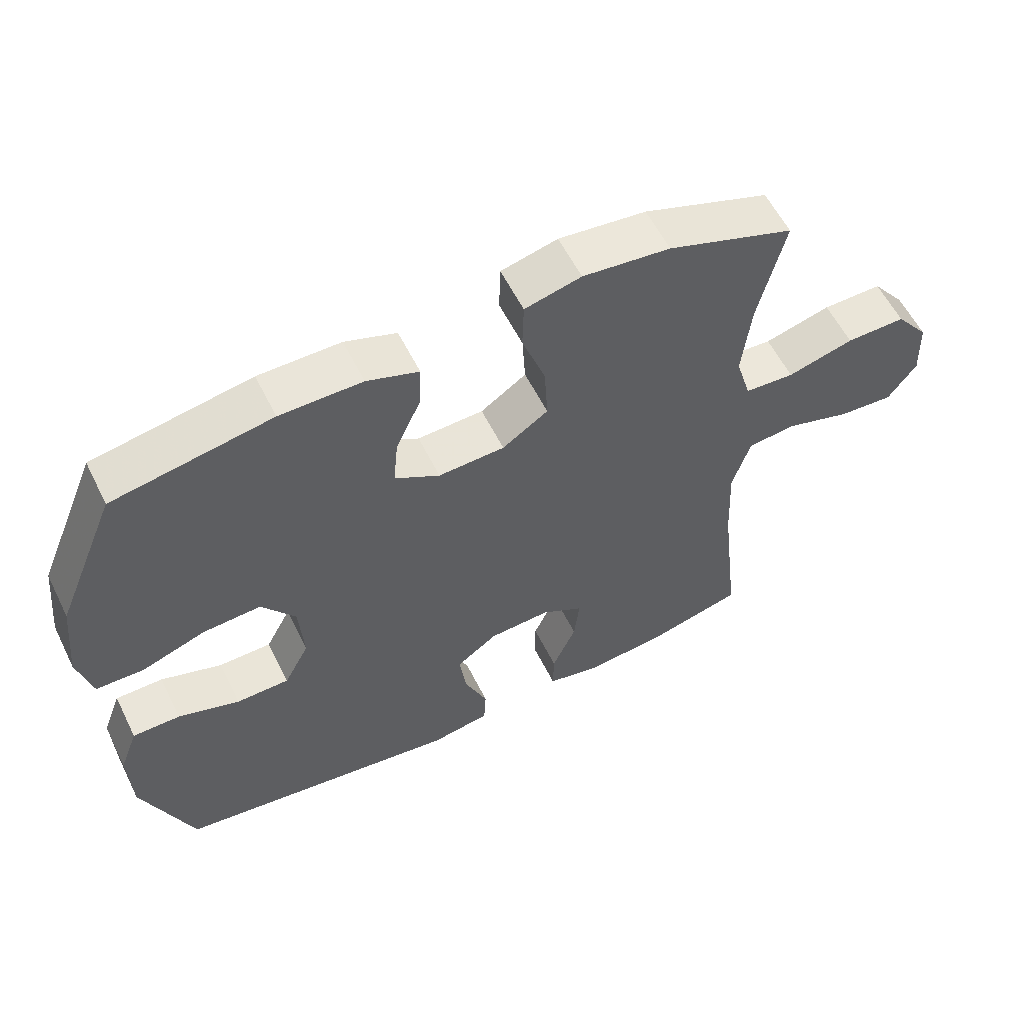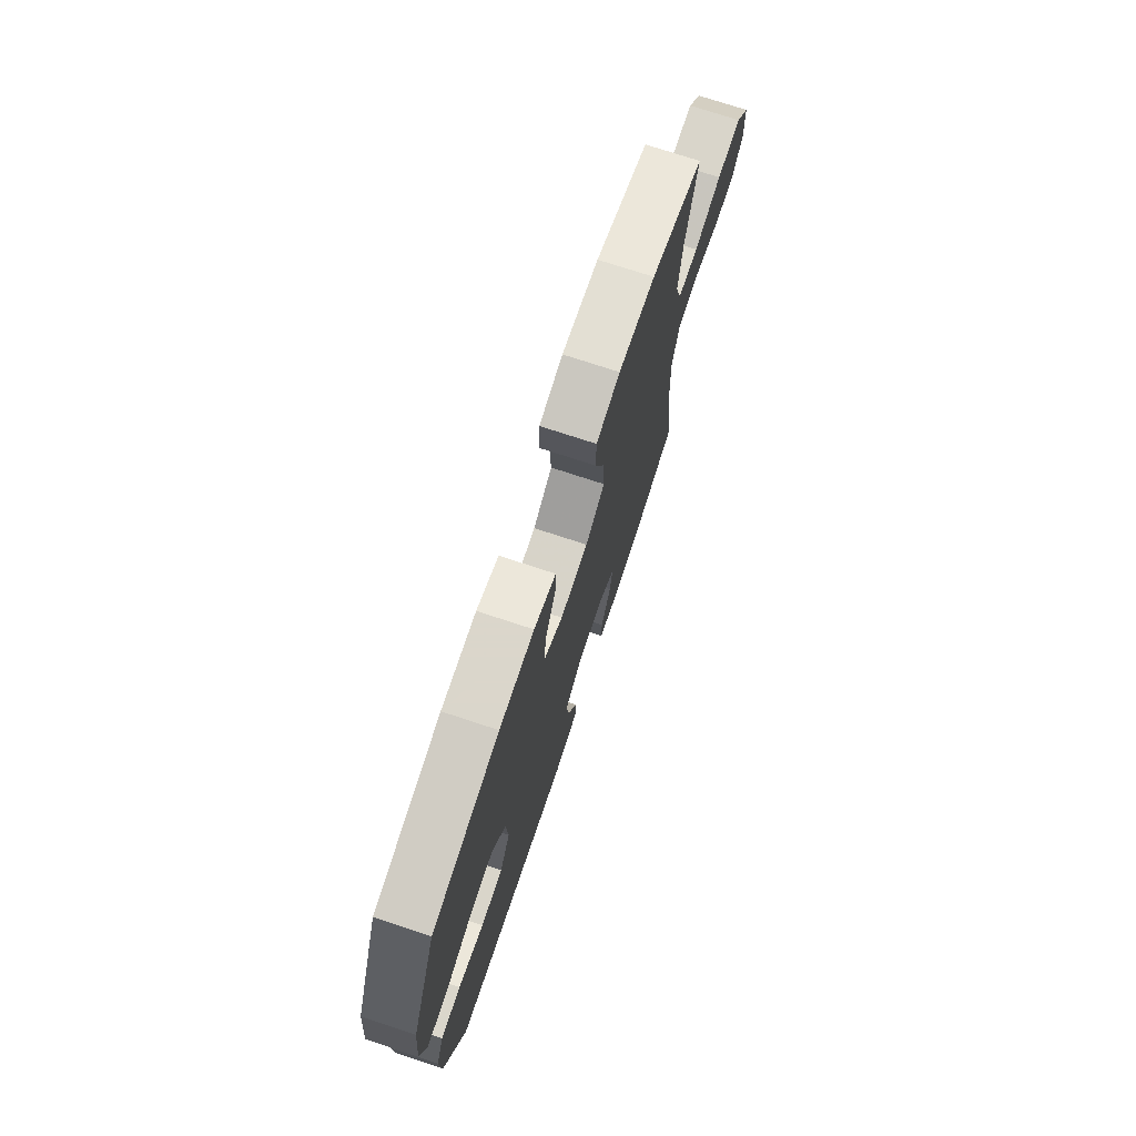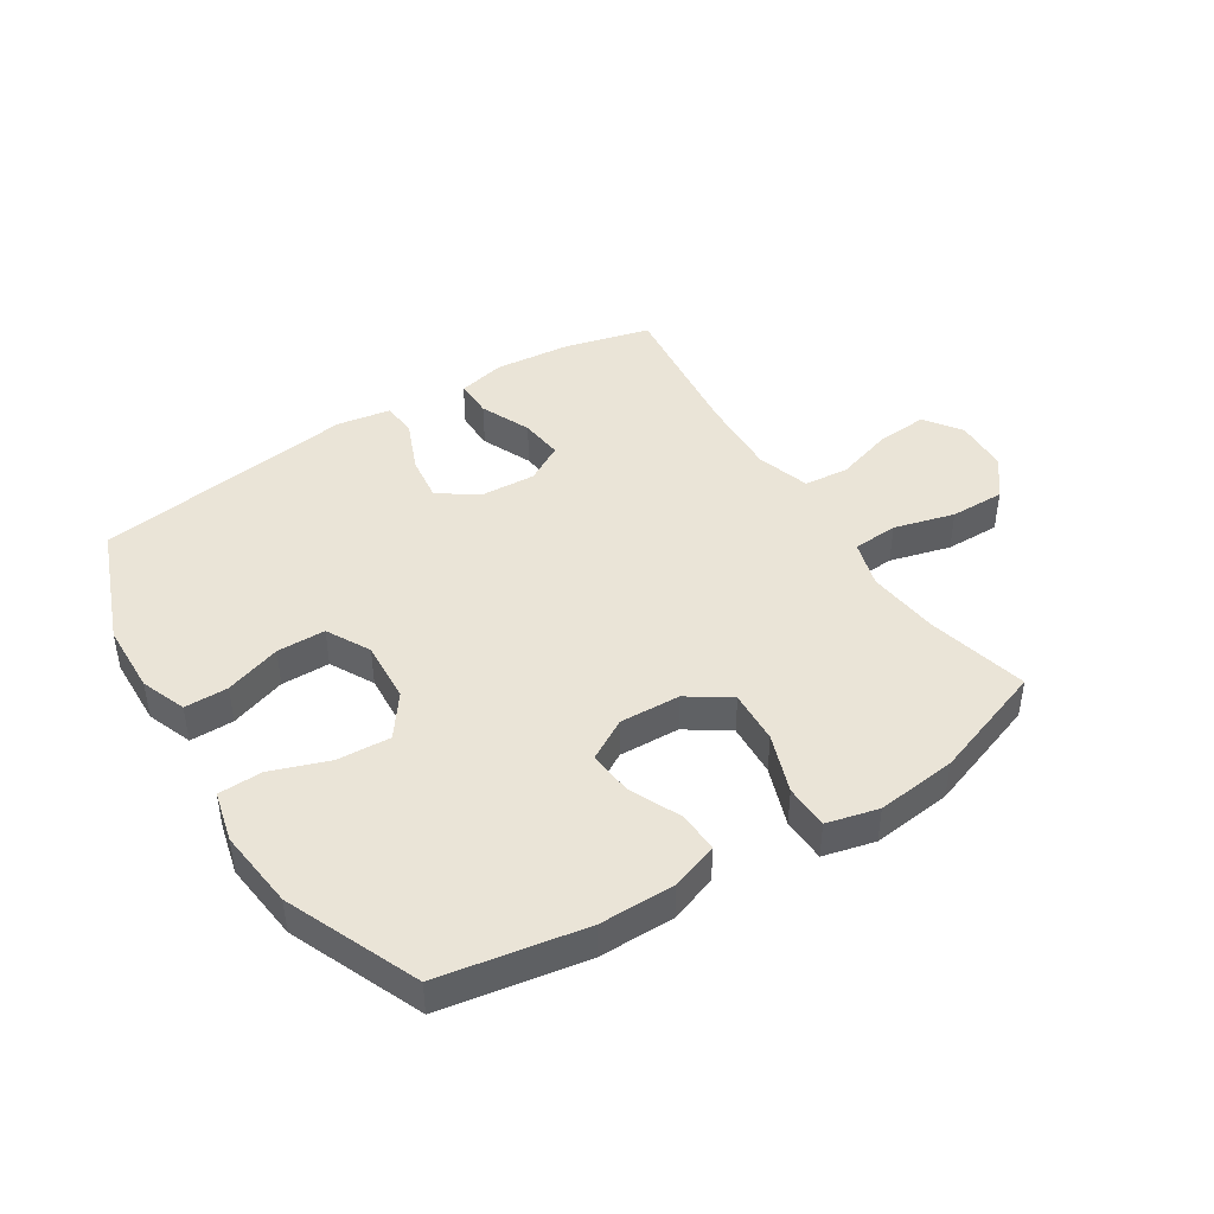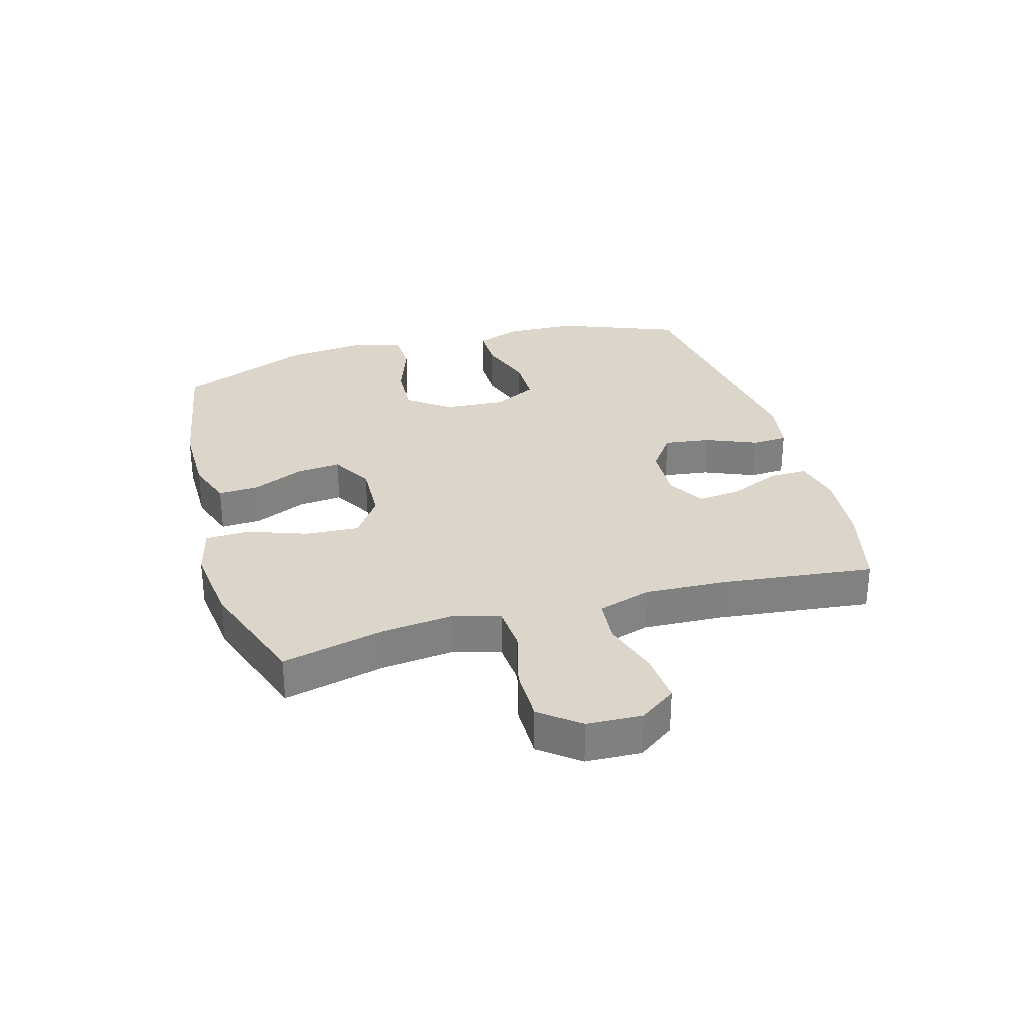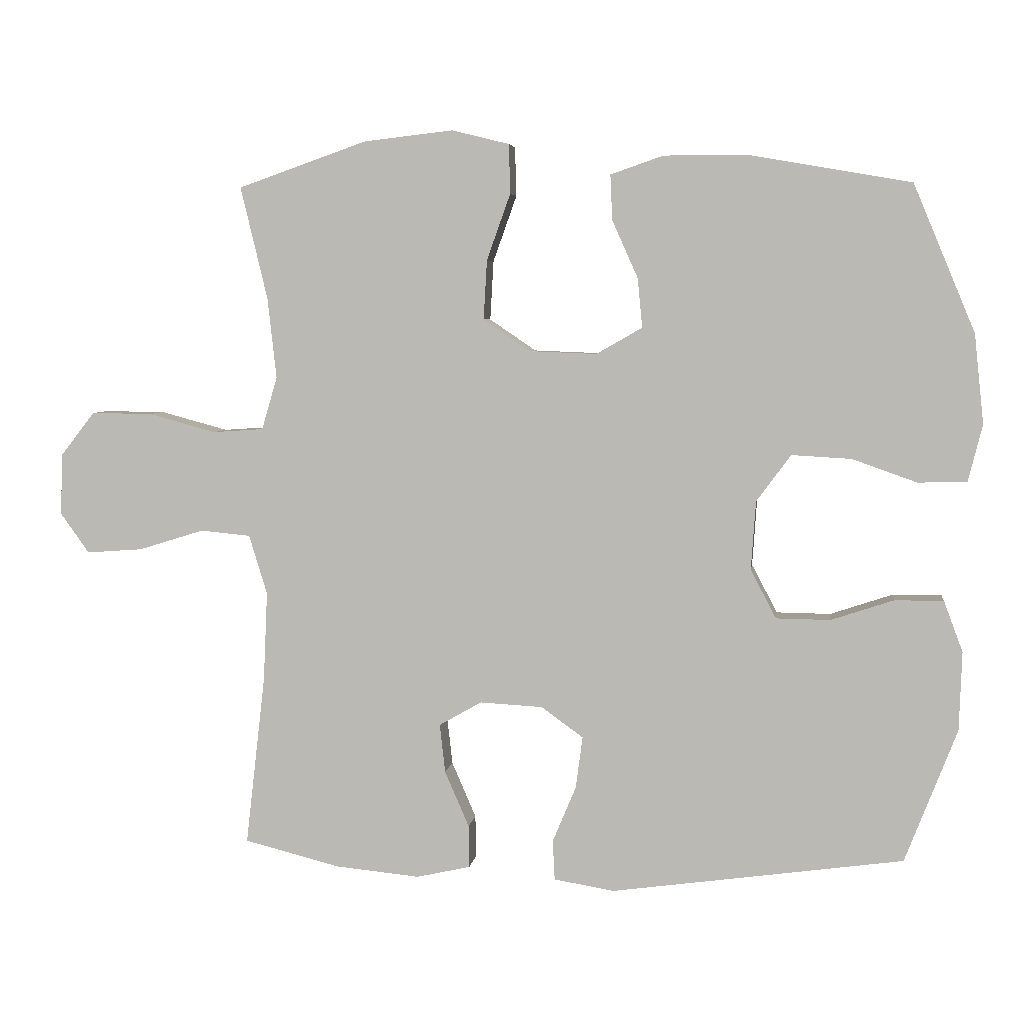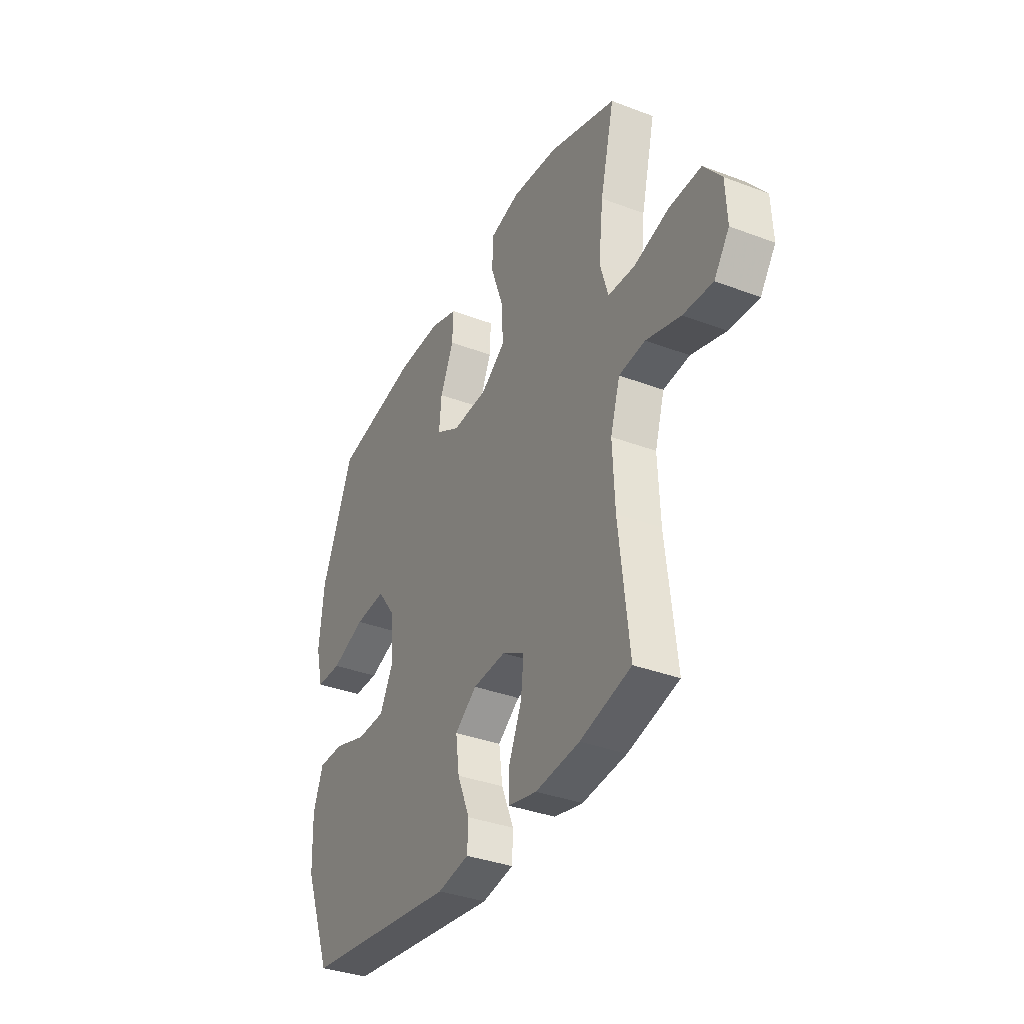
<metadata>
{"format":"obj","ext":"obj","renderer":"f3d","projection":"perspective","resolution":1024,"background":"white","views":[{"elev":58.0,"azim":-26.3,"up":"+Z"},{"elev":73.7,"azim":-71.7,"up":"+Z"},{"elev":43.9,"azim":-32.5,"up":"+Y"},{"elev":30.1,"azim":74.1,"up":"+Y"},{"elev":4.9,"azim":-172.4,"up":"+Z"},{"elev":-35.8,"azim":63.5,"up":"+Z"}]}
</metadata>
<code>
v 0.5 0.07 0.5
v 0.46 0.07 0.333
v 0.447 0.07 0.214
v 0.47 0.07 0.136
v 0.545 0.07 0.131
v 0.645 0.07 0.158
v 0.735 0.07 0.159
v 0.785 0.07 0.095
v 0.789 0.07 0.004
v 0.746 0.07 -0.056
v 0.663 0.07 -0.05
v 0.566 0.07 -0.02
v 0.492 0.07 -0.027
v 0.465 0.07 -0.115
v 0.471 0.07 -0.248
v 0.5 0.07 -0.5
v 0.357 0.07 -0.536
v 0.233 0.07 -0.548
v 0.153 0.07 -0.53
v 0.154 0.07 -0.467
v 0.19 0.07 -0.384
v 0.198 0.07 -0.312
v 0.135 0.07 -0.276
v 0.042 0.07 -0.281
v -0.02 0.07 -0.326
v -0.01 0.07 -0.402
v 0.025 0.07 -0.486
v 0.022 0.07 -0.545
v -0.067 0.07 -0.56
v -0.5 0.07 -0.5
v -0.577 0.07 -0.302
v -0.581 0.07 -0.185
v -0.553 0.07 -0.11
v -0.481 0.07 -0.11
v -0.388 0.07 -0.141
v -0.308 0.07 -0.14
v -0.27 0.07 -0.068
v -0.277 0.07 0.034
v -0.328 0.07 0.103
v -0.416 0.07 0.098
v -0.512 0.07 0.064
v -0.584 0.07 0.066
v -0.605 0.07 0.15
v -0.591 0.07 0.282
v -0.5 0.07 0.5
v -0.261 0.07 0.542
v -0.137 0.07 0.542
v -0.059 0.07 0.515
v -0.062 0.07 0.448
v -0.1 0.07 0.363
v -0.107 0.07 0.29
v -0.039 0.07 0.251
v 0.061 0.07 0.255
v 0.13 0.07 0.302
v 0.125 0.07 0.39
v 0.09 0.07 0.488
v 0.092 0.07 0.561
v 0.177 0.07 0.582
v 0.309 0.07 0.567
v 0.5 0 0.5
v 0.46 0 0.333
v 0.447 0 0.214
v 0.47 0 0.136
v 0.545 0 0.131
v 0.645 0 0.158
v 0.735 0 0.159
v 0.785 0 0.095
v 0.789 0 0.004
v 0.746 0 -0.056
v 0.663 0 -0.05
v 0.566 0 -0.02
v 0.492 0 -0.027
v 0.465 0 -0.115
v 0.471 0 -0.248
v 0.5 0 -0.5
v 0.357 0 -0.536
v 0.233 0 -0.548
v 0.153 0 -0.53
v 0.154 0 -0.467
v 0.19 0 -0.384
v 0.198 0 -0.312
v 0.135 0 -0.276
v 0.042 0 -0.281
v -0.02 0 -0.326
v -0.01 0 -0.402
v 0.025 0 -0.486
v 0.022 0 -0.545
v -0.067 0 -0.56
v -0.5 0 -0.5
v -0.577 0 -0.302
v -0.581 0 -0.185
v -0.553 0 -0.11
v -0.481 0 -0.11
v -0.388 0 -0.141
v -0.308 0 -0.14
v -0.27 0 -0.068
v -0.277 0 0.034
v -0.328 0 0.103
v -0.416 0 0.098
v -0.512 0 0.064
v -0.584 0 0.066
v -0.605 0 0.15
v -0.591 0 0.282
v -0.5 0 0.5
v -0.261 0 0.542
v -0.137 0 0.542
v -0.059 0 0.515
v -0.062 0 0.448
v -0.1 0 0.363
v -0.107 0 0.29
v -0.039 0 0.251
v 0.061 0 0.255
v 0.13 0 0.302
v 0.125 0 0.39
v 0.09 0 0.488
v 0.092 0 0.561
v 0.177 0 0.582
v 0.309 0 0.567
f 59 1 2
f 58 59 2
f 57 58 2
f 56 57 2
f 55 56 2
f 54 55 2 3
f 53 54 3 4
f 52 53 4
f 48 49 50
f 47 48 50
f 46 47 50
f 45 46 50
f 44 45 50
f 43 44 50
f 42 43 50
f 41 42 50
f 40 41 50
f 39 40 50 51
f 38 39 51 52
f 33 34 35
f 32 33 35
f 31 32 35
f 30 31 35
f 29 30 35
f 28 29 35
f 27 28 35
f 26 27 35
f 25 26 35 36
f 24 25 36 37
f 19 20 21
f 18 19 21
f 17 18 21
f 16 17 21
f 15 16 21
f 14 15 21 22
f 13 14 22 23
f 10 11 12
f 9 10 12
f 8 9 12
f 7 8 12
f 6 7 12
f 5 6 12
f 4 5 12 13
f 37 38 52
f 24 37 52
f 23 24 52
f 13 23 52
f 4 13 52
f 61 60 118
f 61 118 117
f 61 117 116
f 61 116 115
f 61 115 114
f 62 61 114 113
f 63 62 113 112
f 63 112 111
f 109 108 107
f 109 107 106
f 109 106 105
f 109 105 104
f 109 104 103
f 109 103 102
f 109 102 101
f 109 101 100
f 109 100 99
f 110 109 99 98
f 111 110 98 97
f 94 93 92
f 94 92 91
f 94 91 90
f 94 90 89
f 94 89 88
f 94 88 87
f 94 87 86
f 94 86 85
f 95 94 85 84
f 96 95 84 83
f 80 79 78
f 80 78 77
f 80 77 76
f 80 76 75
f 80 75 74
f 81 80 74 73
f 82 81 73 72
f 71 70 69
f 71 69 68
f 71 68 67
f 71 67 66
f 71 66 65
f 71 65 64
f 72 71 64 63
f 111 97 96
f 111 96 83
f 111 83 82
f 111 82 72
f 111 72 63
f 1 60 61 2
f 2 61 62 3
f 3 62 63 4
f 4 63 64 5
f 5 64 65 6
f 6 65 66 7
f 7 66 67 8
f 8 67 68 9
f 9 68 69 10
f 10 69 70 11
f 11 70 71 12
f 12 71 72 13
f 13 72 73 14
f 14 73 74 15
f 15 74 75 16
f 16 75 76 17
f 17 76 77 18
f 18 77 78 19
f 19 78 79 20
f 20 79 80 21
f 21 80 81 22
f 22 81 82 23
f 23 82 83 24
f 24 83 84 25
f 25 84 85 26
f 26 85 86 27
f 27 86 87 28
f 28 87 88 29
f 29 88 89 30
f 30 89 90 31
f 31 90 91 32
f 32 91 92 33
f 33 92 93 34
f 34 93 94 35
f 35 94 95 36
f 36 95 96 37
f 37 96 97 38
f 38 97 98 39
f 39 98 99 40
f 40 99 100 41
f 41 100 101 42
f 42 101 102 43
f 43 102 103 44
f 44 103 104 45
f 45 104 105 46
f 46 105 106 47
f 47 106 107 48
f 48 107 108 49
f 49 108 109 50
f 50 109 110 51
f 51 110 111 52
f 52 111 112 53
f 53 112 113 54
f 54 113 114 55
f 55 114 115 56
f 56 115 116 57
f 57 116 117 58
f 58 117 118 59
f 59 118 60 1

</code>
